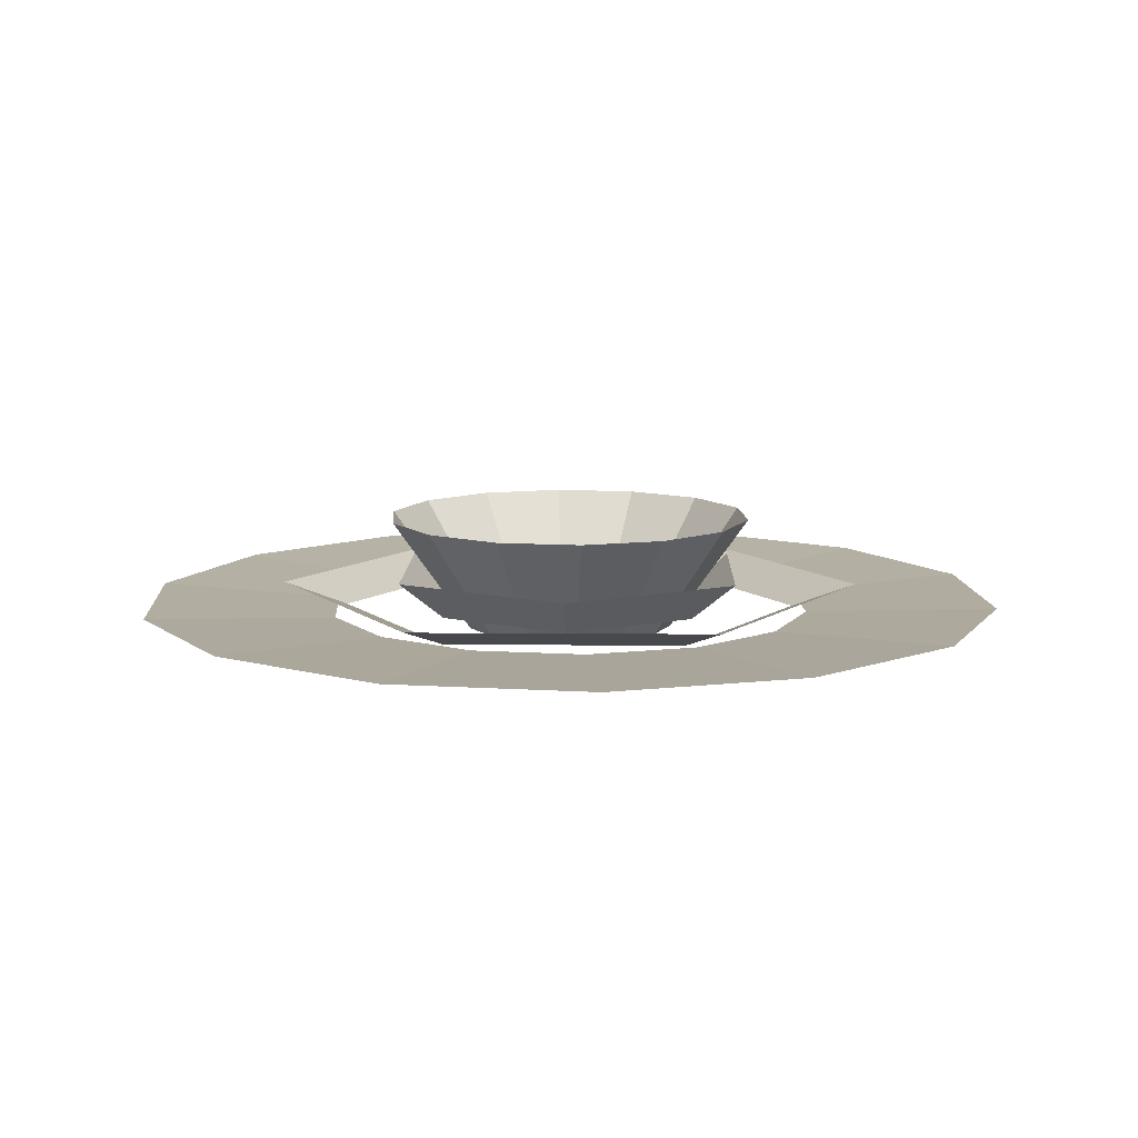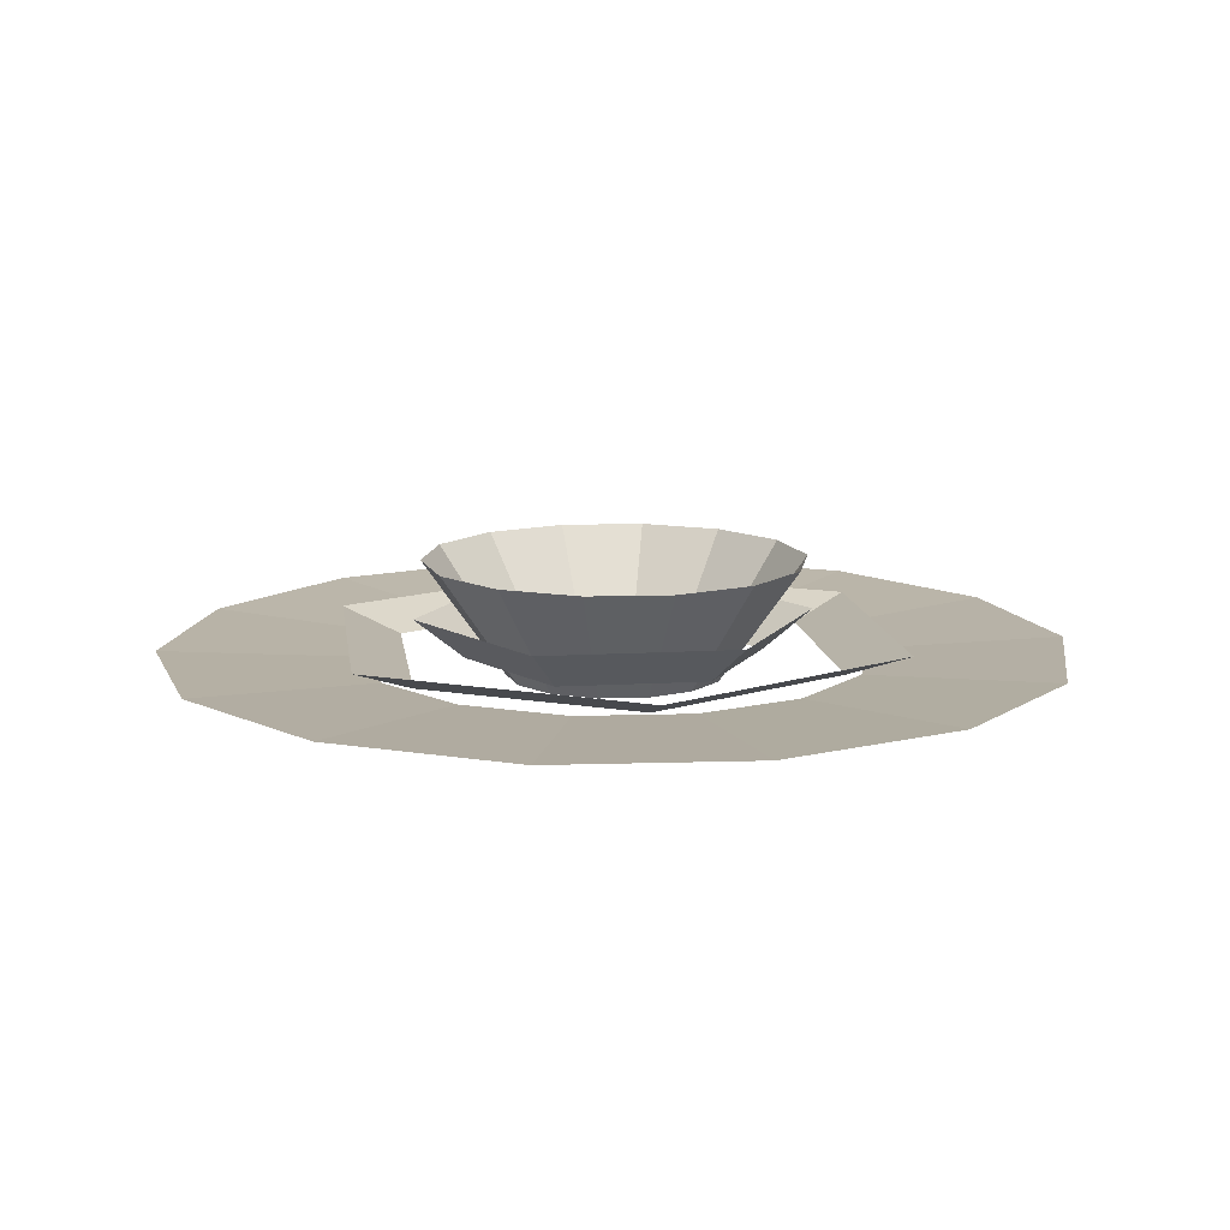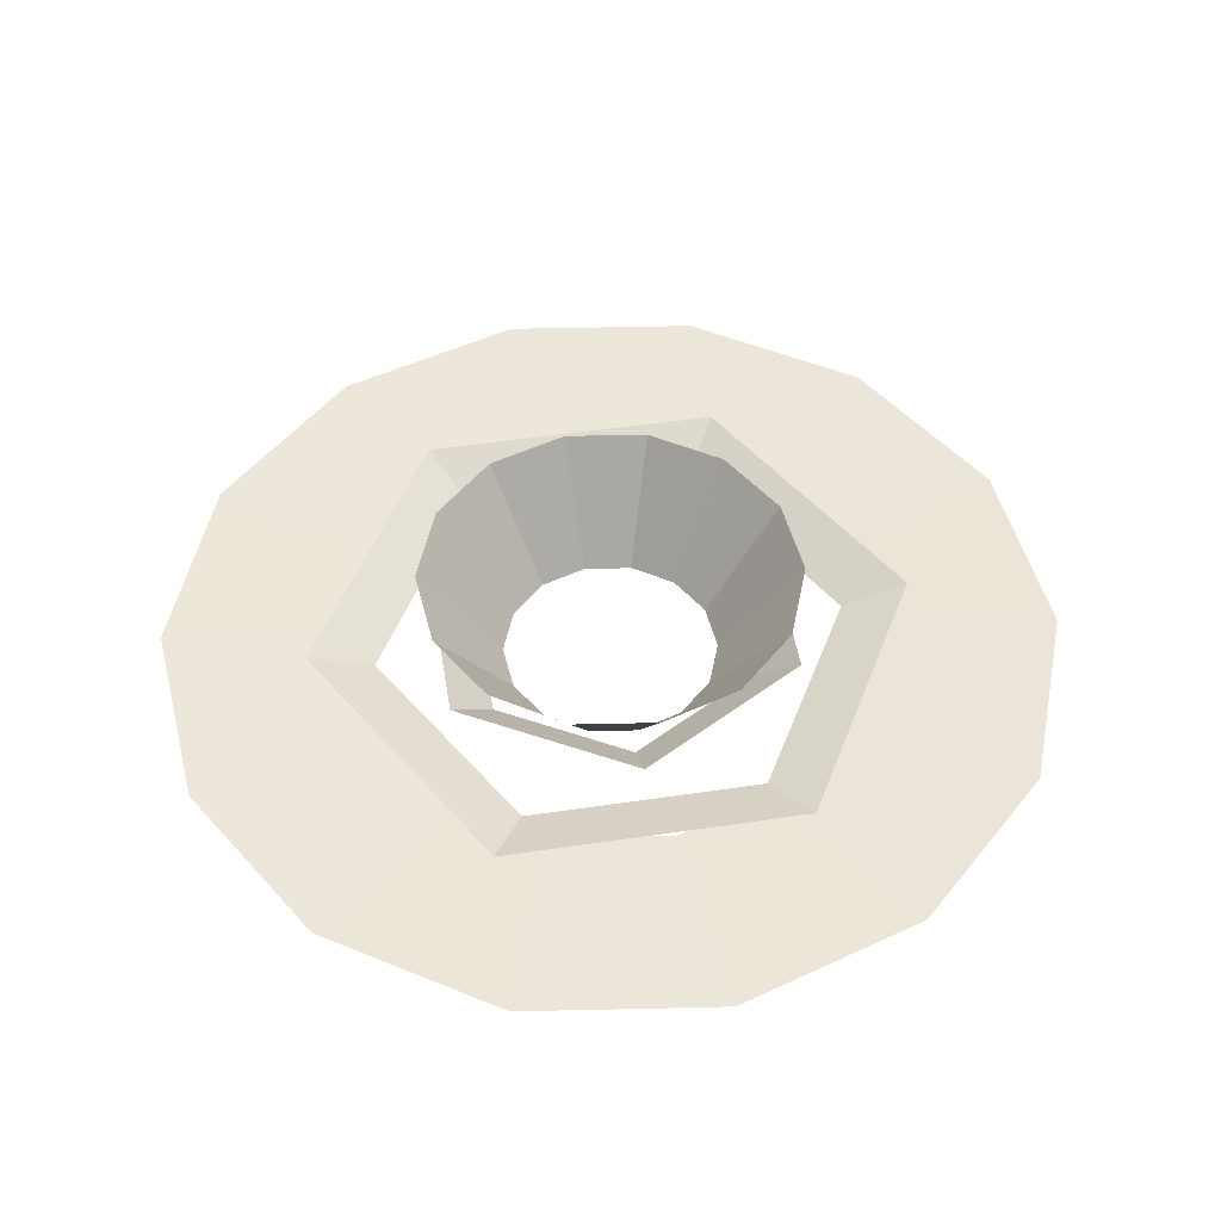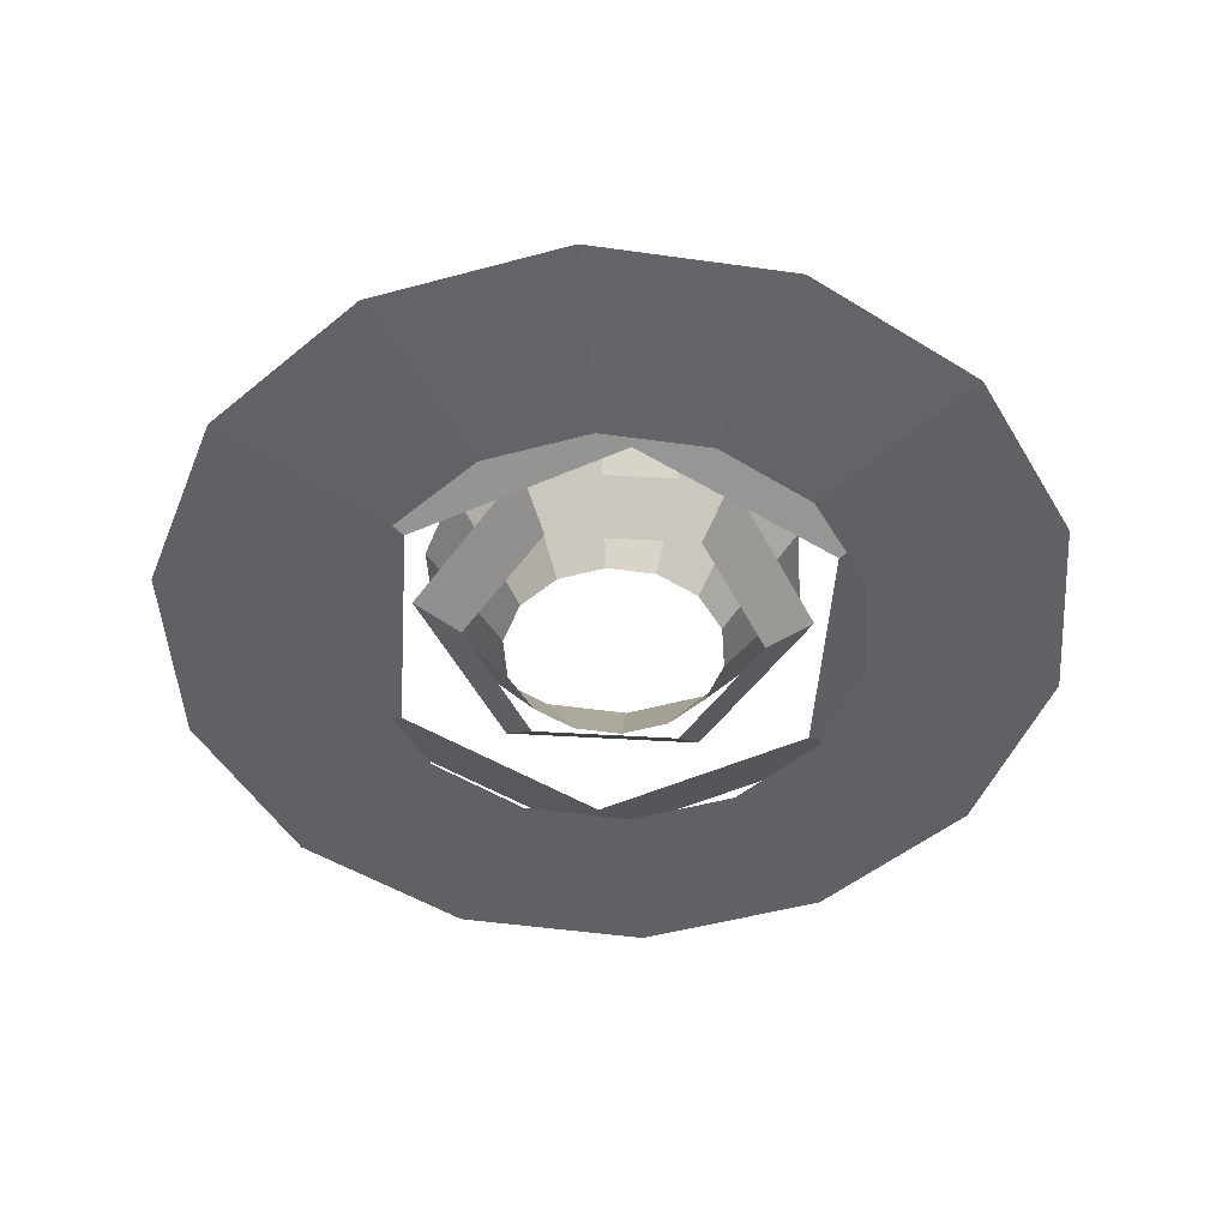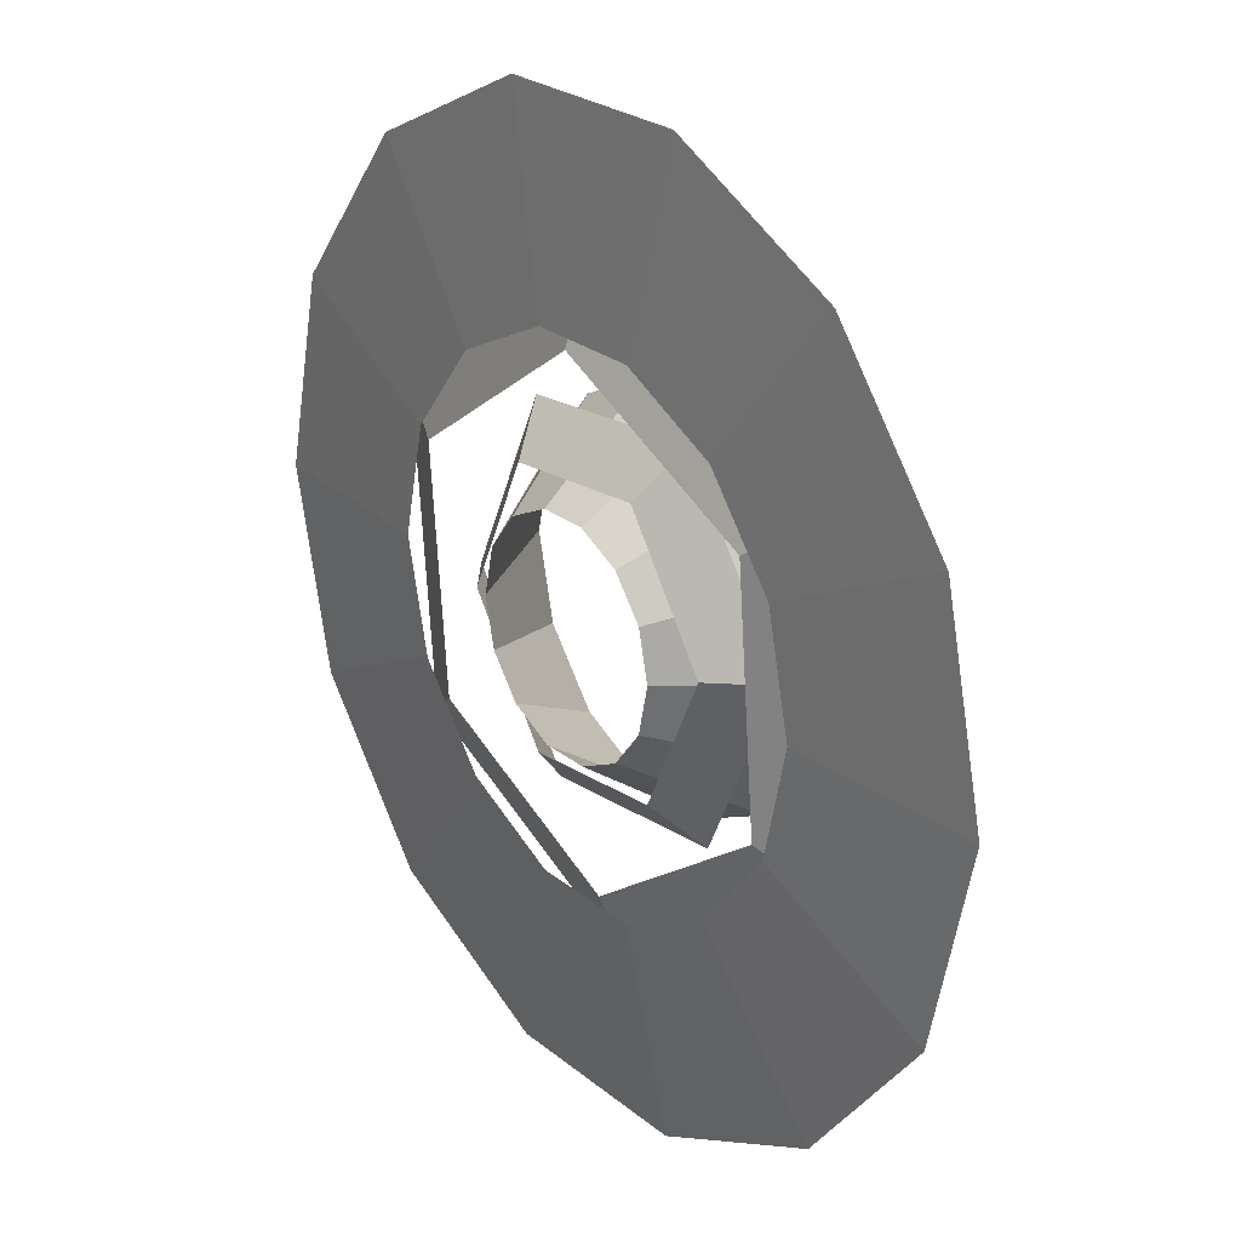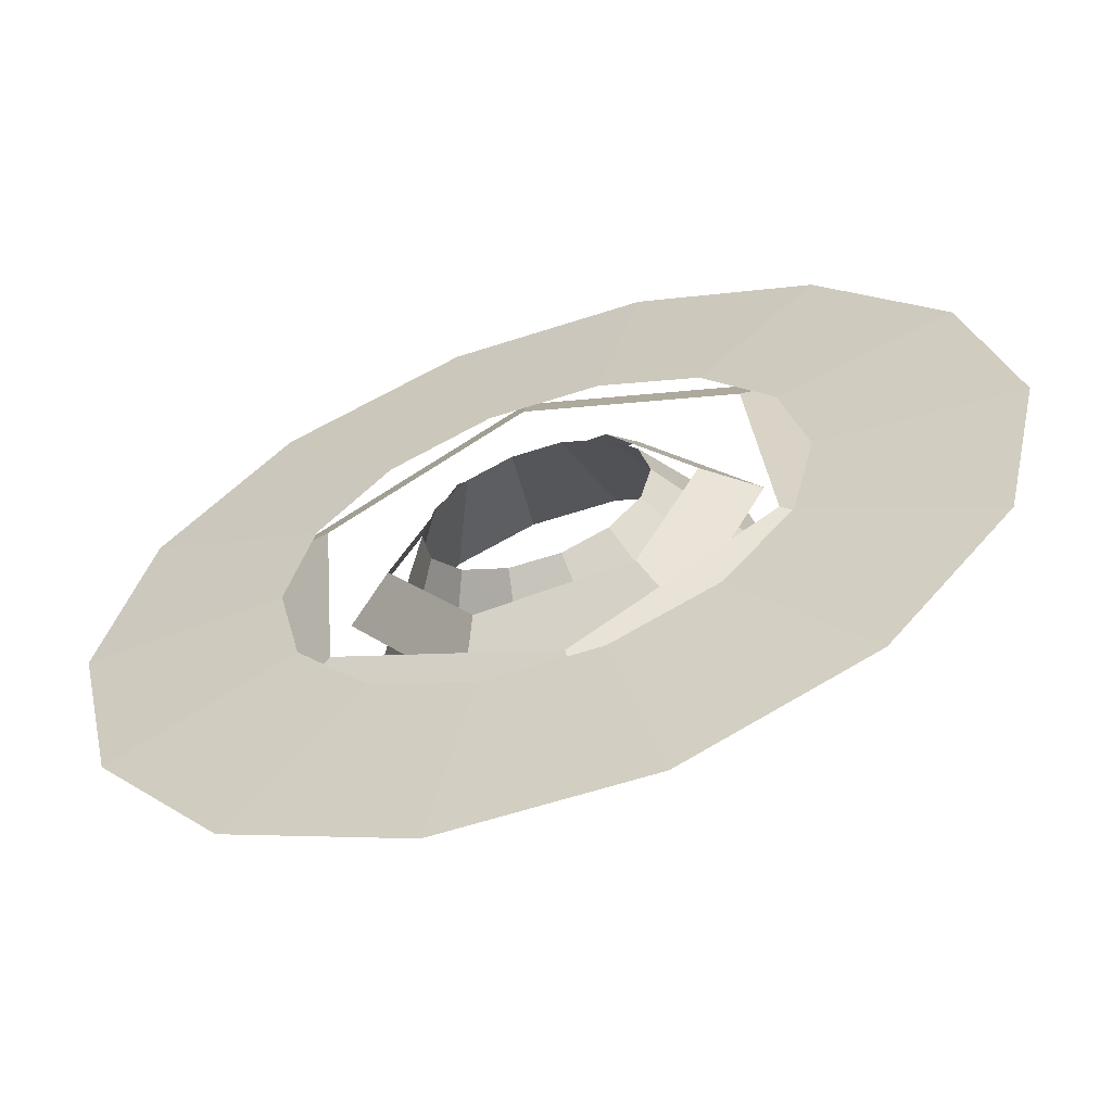
<metadata>
{"format":"obj","ext":"obj","renderer":"f3d","projection":"perspective","resolution":1024,"background":"white","views":[{"elev":10.2,"azim":-93.7,"up":"+Z"},{"elev":12.2,"azim":-132.7,"up":"+Z"},{"elev":49.9,"azim":-104.3,"up":"+Z"},{"elev":-48.7,"azim":-8.9,"up":"+Z"},{"elev":25.1,"azim":-127.8,"up":"+Y"},{"elev":-60.8,"azim":-161.6,"up":"+Y"}]}
</metadata>
<code>
g Cylinder05
v -20.16 -9.458 -5.039
v -1.756 -22.34 -5.039
v -2.306 -28.62 -2.801
v -25.87 -12.12 -2.801
v 18.61 -12.85 -5.039
v 23.77 -16.46 -2.801
v 18.61 -12.85 -5.039
v 20.56 9.532 -5.039
v 26.28 12.2 -2.801
v 23.77 -16.46 -2.801
v 2.16 22.42 -5.039
v 2.709 28.7 -2.801
v -18.2 12.92 -5.039
v -23.37 16.54 -2.801
f 1 2 3
f 3 4 1
f 2 5 6
f 6 3 2
f 7 8 9
f 9 10 7
f 8 11 12
f 12 9 8
f 11 13 14
f 14 12 11
f 13 1 4
f 4 14 13
g Cylinder04
v -7.864 -11.48 -5.039
v 6.145 -12.71 -5.039
v 8.157 -17.02 -1.255
v -10.6 -15.38 -1.255
v 14.21 -1.189 -5.039
v 18.95 -1.604 -1.255
v 14.21 -1.189 -5.039
v 8.268 11.56 -5.039
v 11 15.46 -1.255
v 18.95 -1.604 -1.255
v -5.741 12.78 -5.039
v -7.754 17.1 -1.255
v -13.81 1.262 -5.039
v -18.55 1.677 -1.255
f 15 16 17
f 17 18 15
f 16 19 20
f 20 17 16
f 21 22 23
f 23 24 21
f 22 25 26
f 26 23 22
f 25 27 28
f 28 26 25
f 27 15 18
f 18 28 27
g Cylinder06
v 24.11 0.03685 -4.963
v 21.74 10.41 -4.963
v 38.51 18.49 -4.106
v 42.73 0.03686 -4.106
v 15.11 18.73 -4.963
v 26.72 33.28 -4.106
v 5.523 23.35 -4.963
v 9.664 41.49 -4.106
v -5.119 23.35 -4.963
v -9.261 41.49 -4.106
v -5.119 23.35 -4.963
v -14.71 18.73 -4.963
v -26.31 33.28 -4.106
v -9.261 41.49 -4.106
v -21.34 10.41 -4.963
v -38.11 18.49 -4.106
v -23.71 0.03684 -4.963
v -42.32 0.03685 -4.106
v -21.34 -10.34 -4.963
v -38.11 -18.41 -4.106
v -14.71 -18.66 -4.963
v -26.31 -33.21 -4.106
v -5.119 -23.27 -4.963
v -9.261 -41.42 -4.106
v 5.523 -23.27 -4.963
v 9.664 -41.42 -4.106
v 15.11 -18.66 -4.963
v 26.72 -33.21 -4.106
v 21.74 -10.34 -4.963
v 38.51 -18.41 -4.106
f 29 30 31
f 31 32 29
f 30 33 34
f 34 31 30
f 33 35 36
f 36 34 33
f 35 37 38
f 38 36 35
f 39 40 41
f 41 42 39
f 40 43 44
f 44 41 40
f 43 45 46
f 46 44 43
f 45 47 48
f 48 46 45
f 47 49 50
f 50 48 47
f 49 51 52
f 52 50 49
f 51 53 54
f 54 52 51
f 53 55 56
f 56 54 53
f 55 57 58
f 58 56 55
f 57 29 32
f 32 58 57
g Cylinder10
v 10.48 0.03685 -6.84
v 9.463 4.497 -6.84
v 16.44 7.857 4.103
v 18.22 0.03685 4.103
v 6.611 8.074 -6.84
v 11.44 14.13 4.103
v 2.489 10.06 -6.84
v 4.212 17.61 4.103
v -2.086 10.06 -6.84
v -3.809 17.61 4.103
v -2.086 10.06 -6.84
v -6.207 8.074 -6.84
v -11.04 14.13 4.103
v -3.809 17.61 4.103
v -9.06 4.497 -6.84
v -16.04 7.857 4.103
v -10.08 0.03685 -6.84
v -17.82 0.03685 4.103
v -9.06 -4.423 -6.84
v -16.04 -7.783 4.103
v -6.207 -8 -6.84
v -11.04 -14.05 4.103
v -2.086 -9.985 -6.84
v -3.809 -17.53 4.103
v 2.489 -9.985 -6.84
v 4.212 -17.53 4.103
v 6.611 -8 -6.84
v 11.44 -14.05 4.103
v 9.463 -4.423 -6.84
v 16.44 -7.783 4.103
f 59 60 61
f 61 62 59
f 60 63 64
f 64 61 60
f 63 65 66
f 66 64 63
f 65 67 68
f 68 66 65
f 69 70 71
f 71 72 69
f 70 73 74
f 74 71 70
f 73 75 76
f 76 74 73
f 75 77 78
f 78 76 75
f 77 79 80
f 80 78 77
f 79 81 82
f 82 80 79
f 81 83 84
f 84 82 81
f 83 85 86
f 86 84 83
f 85 87 88
f 88 86 85
f 87 59 62
f 62 88 87

</code>
